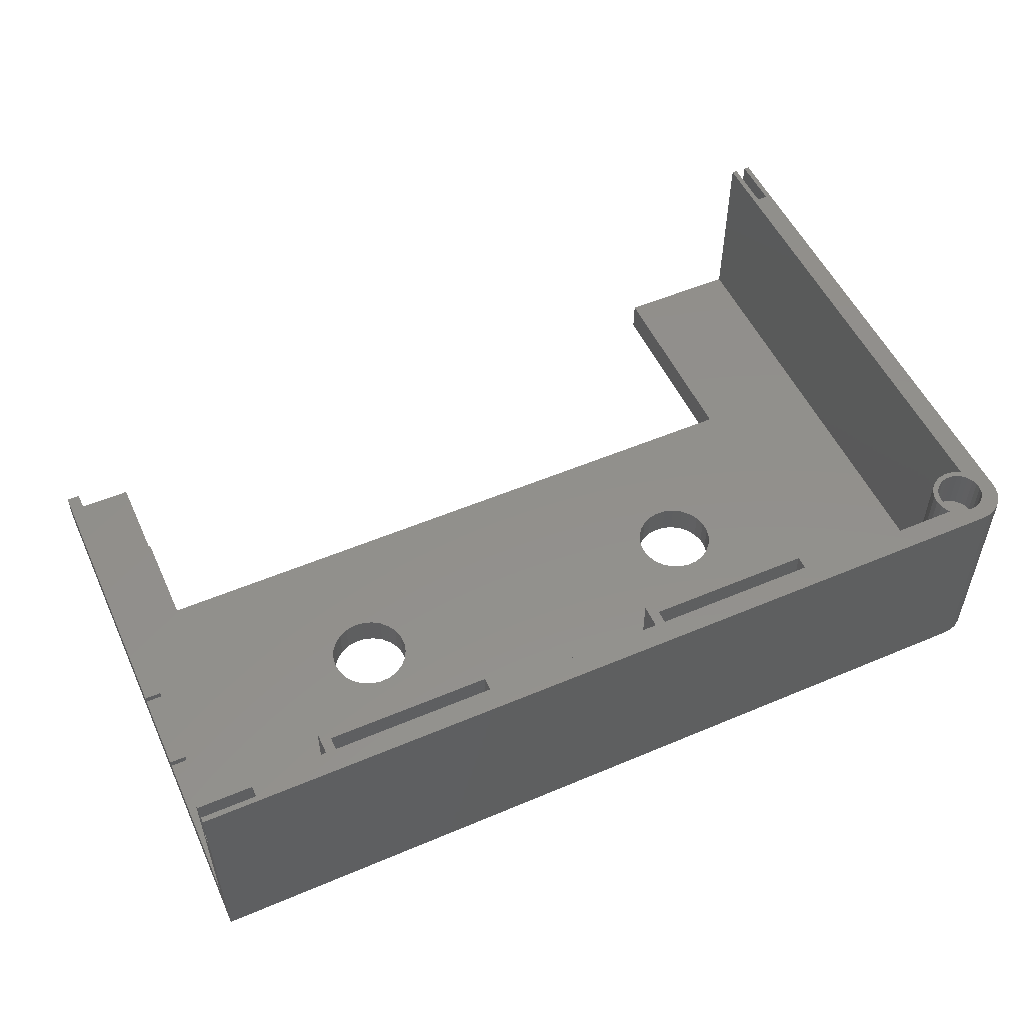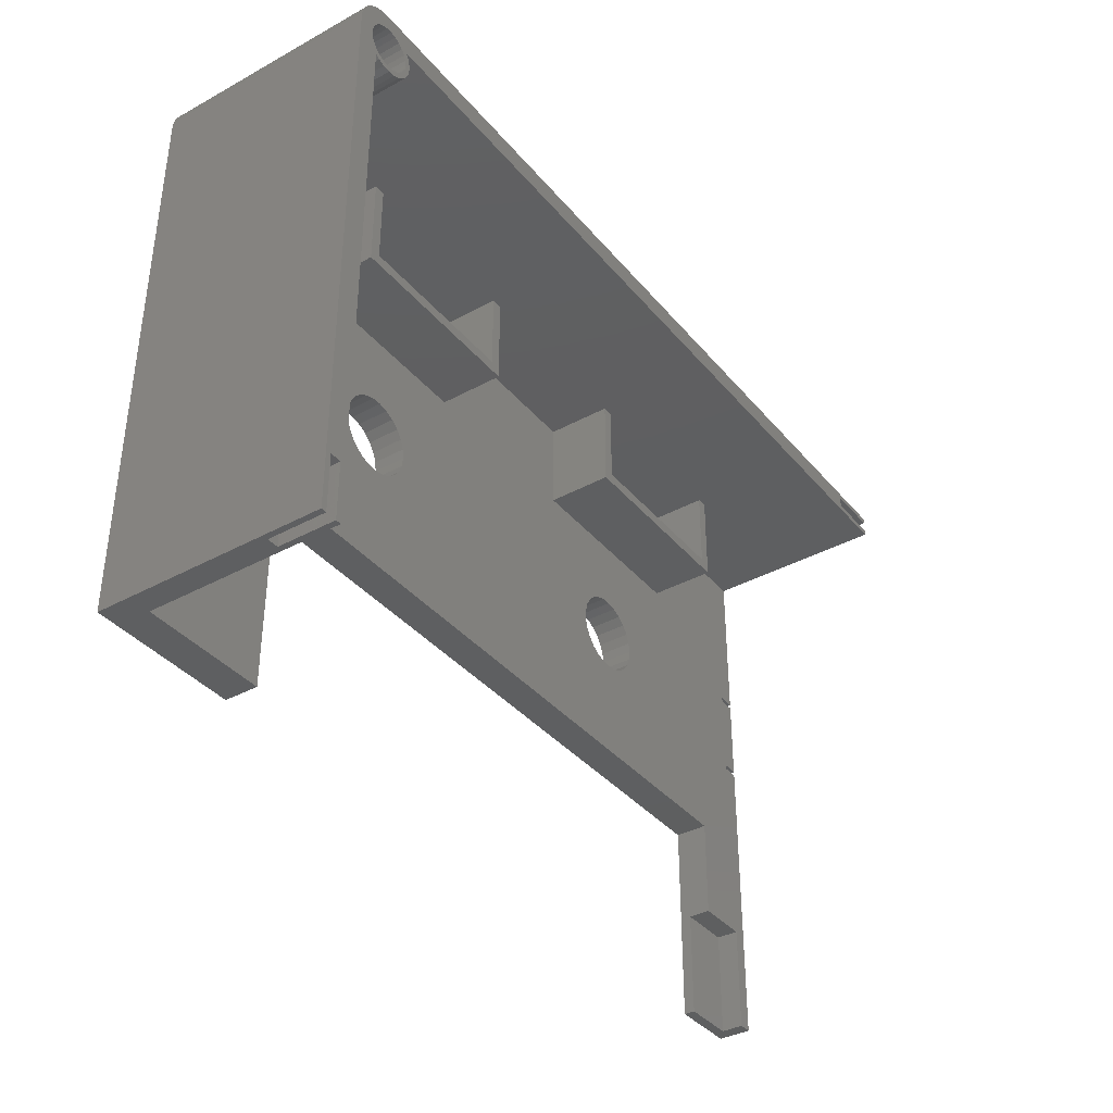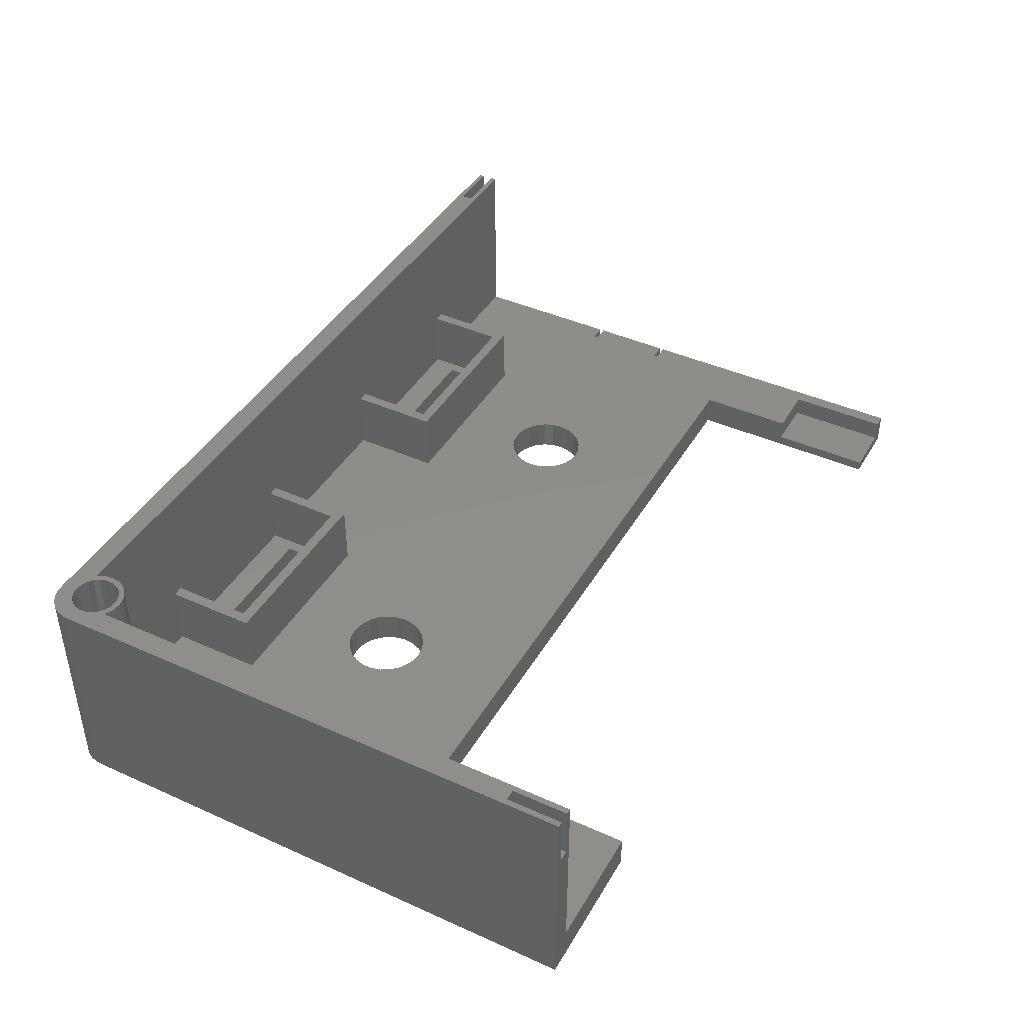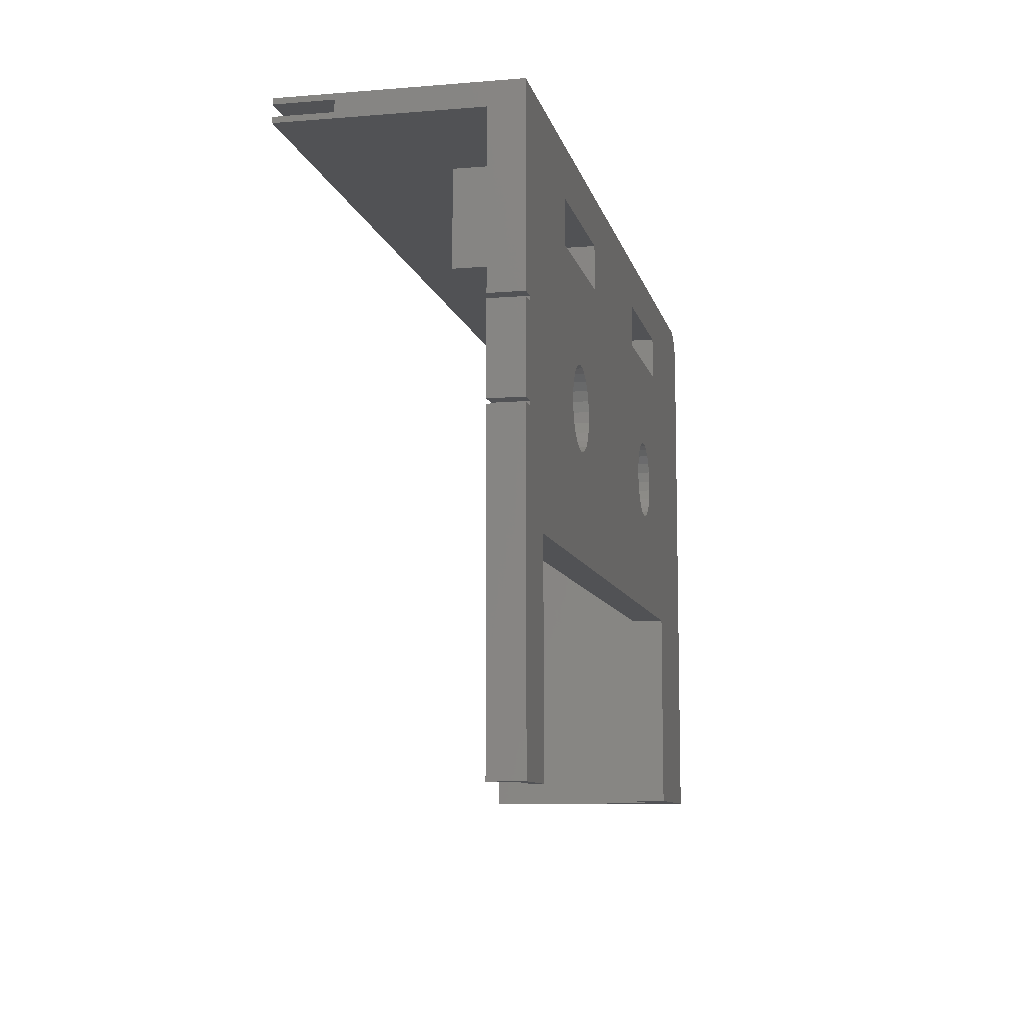
<metadata>
{"format":"stl","ext":"stl","renderer":"f3d","projection":"perspective","resolution":1024,"background":"white","views":[{"elev":53.0,"azim":155.6,"up":"+Z"},{"elev":-37.5,"azim":-55.1,"up":"+Y"},{"elev":42.3,"azim":-61.8,"up":"+Z"},{"elev":-9.2,"azim":102.3,"up":"+Y"}]}
</metadata>
<code>
# stl→obj: 302 verts, 616 faces
v -78.95 52.49 -10
v -78.95 52.5 10
v -78.95 52.5 -10
v -78.95 52.49 10
v -81.98 49.45 -10
v -82 49.45 10
v -81.98 49.45 10
v -82 49.45 -10
v -81.43 51.26 -10
v -80.91 51.81 10
v -80.91 51.81 -10
v -81.43 51.26 10
v -81.98 49.88 10
v -81.98 49.88 -10
v -79.56 52.45 -10
v -80.28 52.21 10
v -79.56 52.45 10
v -80.28 52.21 -10
v -81.79 50.6 -10
v -81.79 50.6 10
v -15.5 44 -10
v -15.5 48 -7
v -15.5 48 -10
v -15.5 44 -7
v -29.5 44 -7
v -29.5 48 -10
v -29.5 48 -7
v -29.5 44 -10
v -50.5 44 -10
v -50.5 48 -7
v -50.5 48 -10
v -50.5 44 -7
v -64.5 44 -7
v -64.5 48 -10
v -64.5 48 -7
v -64.5 44 -10
v -18.92 32.72 -10
v -19.26 33.58 -7
v -19.26 33.58 -10
v -18.92 32.72 -7
v -18.8 31.8 -10
v -18.8 31.8 -7
v -19.8 34.33 -7
v -19.8 34.33 -10
v -23.19 35.43 -10
v -22.27 35.49 -7
v -23.19 35.43 -7
v -22.27 35.49 -10
v -25.49 33.97 -7
v -24.86 34.65 -10
v -24.86 34.65 -7
v -25.49 33.97 -10
v -20.52 34.92 -10
v -20.52 34.92 -7
v -18.92 30.88 -10
v -18.92 30.88 -7
v -21.36 35.32 -10
v -21.36 35.32 -7
v -20.52 28.68 -10
v -21.36 28.28 -7
v -20.52 28.68 -7
v -21.36 28.28 -10
v -19.8 29.27 -10
v -19.26 30.02 -7
v -19.26 30.02 -10
v -19.8 29.27 -7
v -22.27 28.11 -10
v -23.19 28.17 -7
v -22.27 28.11 -7
v -23.19 28.17 -10
v -24.08 35.15 -10
v -24.08 35.15 -7
v -24.86 28.95 -7
v -25.49 29.63 -10
v -25.49 29.63 -7
v -24.86 28.95 -10
v -24.08 28.45 -10
v -24.08 28.45 -7
v -25.94 30.44 -7
v -26.17 31.34 -10
v -26.17 31.34 -7
v -25.94 30.44 -10
v -25.94 33.16 -7
v -25.94 33.16 -10
v -26.17 32.26 -10
v -26.17 32.26 -7
v -53.92 32.72 -10
v -54.26 33.58 -7
v -54.26 33.58 -10
v -53.92 32.72 -7
v -53.8 31.8 -10
v -53.8 31.8 -7
v -54.8 34.33 -7
v -54.8 34.33 -10
v -58.19 35.43 -10
v -57.27 35.49 -7
v -58.19 35.43 -7
v -57.27 35.49 -10
v -60.49 33.97 -7
v -59.86 34.65 -10
v -59.86 34.65 -7
v -60.49 33.97 -10
v -55.52 34.92 -10
v -55.52 34.92 -7
v -53.92 30.88 -10
v -53.92 30.88 -7
v -56.36 35.32 -10
v -56.36 35.32 -7
v -55.52 28.68 -10
v -56.36 28.28 -7
v -55.52 28.68 -7
v -56.36 28.28 -10
v -54.8 29.27 -10
v -54.26 30.02 -7
v -54.26 30.02 -10
v -54.8 29.27 -7
v -57.27 28.11 -10
v -58.19 28.17 -7
v -57.27 28.11 -7
v -58.19 28.17 -10
v -59.08 35.15 -10
v -59.08 35.15 -7
v -59.86 28.95 -7
v -60.49 29.63 -10
v -60.49 29.63 -7
v -59.86 28.95 -10
v -59.08 28.45 -10
v -59.08 28.45 -7
v -60.94 30.44 -7
v -61.17 31.34 -10
v -61.17 31.34 -7
v -60.94 30.44 -10
v -60.94 33.16 -7
v -60.94 33.16 -10
v -61.17 32.26 -10
v -61.17 32.26 -7
v -80.45 48.23 10
v -80.58 48.74 10
v -80.45 49.77 10
v -80.58 49.26 10
v -81.5 5 10
v -80.5 5 10
v -82 0 10
v -81.5 0 10
v 0 52.5 10
v -5 52 10
v 0 52 10
v -76.4 50.5 10
v -5 51 10
v -76.22 50.25 10
v -76.66 50.01 10
v -76.47 49.52 10
v -76.97 50.44 10
v -77.37 50.77 10
v -77.85 51 10
v -78.37 51.1 10
v -78.89 51.06 10
v -79.39 50.9 10
v -79.84 50.62 10
v -80.2 50.23 10
v 0 50.5 10
v 0 51 10
v -76.4 49 10
v -75.9 49 10
v -75.98 49.65 10
v -75.98 48.35 10
v -76.47 48.48 10
v -76.22 47.75 10
v -76.66 47.99 10
v -76.6 47.22 10
v -76.97 47.56 10
v -77.11 46.8 10
v -77.37 47.23 10
v -77.7 46.53 10
v -77.85 47 10
v -78.34 46.41 10
v -78.37 46.9 10
v -78.89 46.94 10
v -78.99 46.45 10
v -79.39 47.1 10
v -79.61 46.65 10
v -80 46.9 10
v -79.84 47.38 10
v -80.2 47.77 10
v -80 0 10
v -80.5 0 10
v -82 0 -10
v -68.75 18.75 -10
v -68.75 0 -10
v -6.25 18.75 -10
v 0 27.6 -10
v 0 0 -10
v -1.55 28 -10
v -1.55 27.6 -10
v -1.55 35.6 -10
v -6.25 0 -10
v 0 35.6 -10
v 0 28 -10
v -1.55 36 -10
v 0 52.5 -10
v 0 36 -10
v -31.5 50.5 -7
v -48.5 50.5 -7
v -31.5 42 -7
v -75.98 48.35 -7
v -66.5 42 -7
v -66.5 50.5 -7
v -76.22 47.75 -7
v -75.9 49 -7
v -75.98 49.65 -7
v -76.22 50.25 -7
v -76.4 50.5 -7
v -76.6 47.22 -7
v -77.11 46.8 -7
v -77.7 46.53 -7
v -78.34 46.41 -7
v -68.75 18.75 -7
v -78.99 46.45 -7
v -79.61 46.65 -7
v -80 46.9 -7
v -80 0 -7
v -68.75 0 -7
v -48.5 42 -7
v -1.55 35.6 -7
v -13.5 42 -7
v 0 50.5 -7
v -1.55 36 -7
v 0 36 -7
v -1.55 28 -7
v -13.5 50.5 -7
v -1.55 27.6 -7
v -6.25 18.75 -7
v 0 28 -7
v 0 35.6 -7
v 0 27.6 -7
v -1.25 9.637 -7
v 0 0 -7
v -6.25 9.637 -7
v -1.25 0 -7
v -49.5 50.5 -7
v -49.5 43 -7
v -65.5 43 -7
v -65.5 50.5 -7
v -14.5 50.5 -7
v -14.5 43 -7
v -30.5 43 -7
v -30.5 50.5 -7
v -14.5 50.5 -1
v -30.5 50.5 -1
v -31.5 50.5 -1
v -48.5 50.5 -1
v -49.5 50.5 -1
v -65.5 50.5 -1
v -66.5 50.5 -1
v -13.5 50.5 -1
v -6.25 9.637 -9
v -6.25 0 -9
v -1.25 0 -9
v -1.25 9.637 -9
v -79.95 50.5 6
v -79.84 50.62 6
v -80 50.45 6
v -80.2 50.23 6
v -78.89 51.06 6
v -78.37 51.1 6
v -79.39 50.9 6
v -80.45 49.77 6
v -80.58 49.26 6
v -80.58 48.74 6
v -76.47 49.52 6
v -76.47 48.48 6
v -76.4 49 6
v -76.66 50.01 6
v -76.66 47.99 6
v -76.97 50.44 6
v -76.97 47.56 6
v -77.37 50.77 6
v -77.37 47.23 6
v -77.85 51 6
v -77.85 47 6
v -78.37 46.9 6
v -78.89 46.94 6
v -79.39 47.1 6
v -79.84 47.38 6
v -80.2 47.77 6
v -80.45 48.23 6
v -80.5 0 5
v -80.5 5 5
v -81.5 5 5
v -81.5 0 5
v -5 52 5
v 0 51 5
v 0 52 5
v -5 51 5
v -13.5 42 -1
v -30.5 43 -1
v -14.5 43 -1
v -31.5 42 -1
v -48.5 42 -1
v -65.5 43 -1
v -49.5 43 -1
v -66.5 42 -1
f 1 2 3
f 2 1 4
f 5 6 7
f 6 5 8
f 9 10 11
f 10 9 12
f 5 13 14
f 13 5 7
f 15 16 17
f 16 15 18
f 1 17 4
f 17 1 15
f 18 10 16
f 10 18 11
f 19 12 9
f 12 19 20
f 14 20 19
f 20 14 13
f 21 22 23
f 22 21 24
f 25 26 27
f 26 25 28
f 26 22 27
f 22 26 23
f 21 25 24
f 25 21 28
f 29 30 31
f 30 29 32
f 33 34 35
f 34 33 36
f 34 30 35
f 30 34 31
f 29 33 32
f 33 29 36
f 37 38 39
f 38 37 40
f 41 40 37
f 40 41 42
f 39 43 44
f 43 39 38
f 45 46 47
f 46 45 48
f 49 50 51
f 50 49 52
f 53 43 54
f 43 53 44
f 55 42 41
f 42 55 56
f 57 54 58
f 54 57 53
f 59 60 61
f 60 59 62
f 63 64 65
f 64 63 66
f 67 68 69
f 68 67 70
f 71 47 72
f 47 71 45
f 63 61 66
f 61 63 59
f 73 74 75
f 74 73 76
f 77 73 78
f 73 77 76
f 79 80 81
f 80 79 82
f 70 78 68
f 78 70 77
f 83 52 49
f 52 83 84
f 65 56 55
f 56 65 64
f 62 69 60
f 69 62 67
f 81 85 86
f 85 81 80
f 75 82 79
f 82 75 74
f 48 58 46
f 58 48 57
f 50 72 51
f 72 50 71
f 86 84 83
f 84 86 85
f 87 88 89
f 88 87 90
f 91 90 87
f 90 91 92
f 89 93 94
f 93 89 88
f 95 96 97
f 96 95 98
f 99 100 101
f 100 99 102
f 103 93 104
f 93 103 94
f 105 92 91
f 92 105 106
f 107 104 108
f 104 107 103
f 109 110 111
f 110 109 112
f 113 114 115
f 114 113 116
f 117 118 119
f 118 117 120
f 121 97 122
f 97 121 95
f 113 111 116
f 111 113 109
f 123 124 125
f 124 123 126
f 127 123 128
f 123 127 126
f 129 130 131
f 130 129 132
f 120 128 118
f 128 120 127
f 133 102 99
f 102 133 134
f 115 106 105
f 106 115 114
f 112 119 110
f 119 112 117
f 131 135 136
f 135 131 130
f 125 132 129
f 132 125 124
f 98 108 96
f 108 98 107
f 100 122 101
f 122 100 121
f 136 134 133
f 134 136 135
f 7 137 138
f 13 139 20
f 139 13 140
f 137 7 6
f 7 140 13
f 137 141 142
f 140 7 138
f 137 6 141
f 143 141 6
f 141 143 144
f 145 146 147
f 146 148 149
f 2 146 145
f 150 151 152
f 148 153 151
f 148 154 153
f 146 2 148
f 148 2 154
f 154 2 155
f 4 155 2
f 155 4 156
f 156 4 157
f 17 157 4
f 157 17 158
f 16 158 17
f 158 16 159
f 10 159 16
f 12 159 10
f 159 12 160
f 160 20 139
f 20 160 12
f 149 161 162
f 161 149 148
f 163 164 165
f 152 165 150
f 164 163 166
f 167 166 163
f 151 150 148
f 165 152 163
f 166 167 168
f 169 168 167
f 168 169 170
f 171 170 169
f 171 172 170
f 173 172 171
f 173 174 172
f 175 174 173
f 175 176 174
f 177 176 175
f 178 176 177
f 178 179 176
f 180 179 178
f 180 181 179
f 182 180 183
f 180 182 181
f 184 182 183
f 137 182 184
f 182 137 142
f 182 142 185
f 185 142 186
f 187 188 189
f 188 5 1
f 18 1 5
f 1 18 15
f 18 5 11
f 11 5 9
f 9 5 19
f 8 188 187
f 188 8 5
f 190 191 192
f 55 193 194
f 193 41 195
f 191 190 194
f 190 192 196
f 193 197 198
f 197 193 195
f 199 200 201
f 65 194 190
f 193 55 41
f 199 21 200
f 23 200 21
f 26 200 23
f 31 26 29
f 31 200 26
f 3 31 34
f 36 1 34
f 3 34 1
f 31 3 200
f 19 5 14
f 195 37 199
f 37 195 41
f 194 65 55
f 190 63 65
f 190 59 63
f 190 62 59
f 190 67 62
f 190 70 67
f 188 70 190
f 91 85 80
f 105 80 82
f 28 29 26
f 85 87 28
f 115 82 74
f 113 74 76
f 109 76 77
f 85 91 87
f 70 188 77
f 80 105 91
f 82 115 105
f 74 113 115
f 76 109 113
f 77 188 109
f 109 188 112
f 112 188 117
f 188 135 130
f 188 130 132
f 1 36 188
f 135 188 36
f 124 188 132
f 126 188 124
f 127 188 126
f 120 188 127
f 117 188 120
f 199 37 21
f 39 21 37
f 44 21 39
f 53 21 44
f 57 21 53
f 48 21 57
f 28 48 45
f 28 45 71
f 28 71 50
f 48 28 21
f 52 28 50
f 84 28 52
f 28 84 85
f 28 87 29
f 89 29 87
f 94 29 89
f 103 29 94
f 107 29 103
f 98 29 107
f 36 98 95
f 36 95 121
f 36 121 100
f 98 36 29
f 102 36 100
f 134 36 102
f 36 134 135
f 187 6 8
f 6 187 143
f 200 2 145
f 2 200 3
f 202 203 204
f 205 206 207
f 206 205 208
f 205 207 209
f 207 210 209
f 207 211 210
f 211 207 212
f 206 208 213
f 206 213 214
f 215 206 214
f 216 206 215
f 206 216 217
f 218 217 216
f 219 217 218
f 220 217 219
f 217 220 221
f 217 221 222
f 223 90 92
f 223 88 90
f 223 93 88
f 223 104 93
f 223 108 104
f 223 96 108
f 206 96 223
f 96 206 97
f 97 206 122
f 136 206 131
f 133 206 136
f 99 206 133
f 101 206 99
f 122 206 101
f 224 40 42
f 225 38 40
f 225 43 38
f 225 54 43
f 225 58 54
f 225 46 58
f 204 46 225
f 46 204 47
f 47 204 72
f 86 204 81
f 83 204 86
f 49 204 83
f 51 204 49
f 72 204 51
f 226 227 228
f 225 224 227
f 224 42 229
f 56 229 42
f 225 227 226
f 225 226 230
f 40 224 225
f 229 56 231
f 64 231 56
f 231 64 232
f 66 232 64
f 61 232 66
f 60 232 61
f 69 232 60
f 68 232 69
f 217 68 78
f 92 81 204
f 223 204 203
f 92 204 223
f 106 81 92
f 81 106 79
f 114 79 106
f 79 114 75
f 116 75 114
f 75 116 73
f 111 73 116
f 73 111 78
f 217 78 111
f 217 111 110
f 217 110 119
f 217 119 118
f 217 131 206
f 68 217 232
f 128 217 118
f 123 217 128
f 125 217 123
f 129 217 125
f 131 217 129
f 224 233 234
f 233 224 229
f 235 236 237
f 232 235 231
f 235 232 236
f 236 232 238
f 237 236 239
f 240 30 241
f 240 35 30
f 242 35 243
f 243 35 240
f 32 241 30
f 33 241 32
f 33 242 241
f 35 242 33
f 244 22 245
f 244 27 22
f 246 27 247
f 247 27 244
f 24 245 22
f 25 245 24
f 25 246 245
f 27 246 25
f 185 220 182
f 220 185 221
f 247 248 249
f 248 247 244
f 203 250 251
f 250 203 202
f 243 252 253
f 252 243 240
f 253 148 254
f 212 254 148
f 254 212 207
f 252 148 253
f 251 148 252
f 250 148 251
f 148 250 161
f 249 161 250
f 248 161 249
f 255 161 248
f 226 255 230
f 255 226 161
f 190 256 232
f 196 256 190
f 256 196 257
f 232 256 238
f 222 188 217
f 188 222 189
f 188 232 217
f 232 188 190
f 258 236 259
f 236 258 239
f 256 258 259
f 258 256 257
f 256 236 238
f 236 256 259
f 159 260 261
f 159 262 260
f 160 262 159
f 262 160 263
f 264 156 157
f 156 264 265
f 261 158 159
f 158 261 266
f 266 157 158
f 157 266 264
f 139 263 160
f 263 139 267
f 138 268 140
f 268 138 269
f 140 267 139
f 267 140 268
f 270 271 272
f 273 271 270
f 273 274 271
f 275 274 273
f 275 276 274
f 277 276 275
f 277 278 276
f 279 278 277
f 279 280 278
f 265 280 279
f 265 281 280
f 262 265 264
f 265 262 281
f 262 264 266
f 281 262 282
f 260 266 261
f 262 266 260
f 282 262 283
f 283 262 284
f 267 262 263
f 262 285 284
f 268 262 267
f 262 286 285
f 262 268 286
f 286 268 269
f 287 142 288
f 142 287 186
f 289 287 288
f 287 289 290
f 144 289 141
f 289 144 290
f 289 142 141
f 142 289 288
f 291 292 293
f 292 291 294
f 149 291 146
f 291 149 294
f 291 147 146
f 147 291 293
f 292 149 162
f 149 292 294
f 231 193 229
f 193 231 194
f 193 233 229
f 233 193 198
f 191 231 235
f 231 191 194
f 224 199 227
f 199 224 195
f 199 228 227
f 228 199 201
f 197 224 234
f 224 197 195
f 219 179 181
f 179 219 218
f 165 211 150
f 211 165 210
f 164 210 165
f 210 164 209
f 150 212 148
f 212 150 211
f 170 208 168
f 208 170 213
f 215 172 174
f 172 215 214
f 214 170 172
f 170 214 213
f 216 174 176
f 174 216 215
f 168 205 166
f 205 168 208
f 166 209 164
f 209 166 205
f 220 181 182
f 181 220 219
f 218 176 179
f 176 218 216
f 137 269 138
f 269 137 286
f 279 154 155
f 154 279 277
f 270 151 273
f 151 270 152
f 272 152 270
f 152 272 163
f 277 153 154
f 153 277 275
f 278 175 173
f 175 278 280
f 274 167 271
f 167 274 169
f 271 163 272
f 163 271 167
f 280 177 175
f 177 280 281
f 276 173 171
f 173 276 278
f 283 183 180
f 183 283 284
f 183 285 184
f 285 183 284
f 276 169 274
f 169 276 171
f 265 155 156
f 155 265 279
f 273 153 275
f 153 273 151
f 184 286 137
f 286 184 285
f 281 178 177
f 178 281 282
f 282 180 178
f 180 282 283
f 295 230 255
f 230 295 225
f 249 250 296
f 297 255 248
f 255 297 295
f 296 295 297
f 296 298 295
f 298 296 250
f 204 250 202
f 250 204 298
f 204 295 298
f 295 204 225
f 245 248 244
f 248 245 297
f 296 247 249
f 247 296 246
f 245 296 297
f 296 245 246
f 299 203 251
f 203 299 223
f 253 254 300
f 301 251 252
f 251 301 299
f 300 299 301
f 300 302 299
f 302 300 254
f 206 254 207
f 254 206 302
f 206 299 302
f 299 206 223
f 241 252 240
f 252 241 301
f 300 243 253
f 243 300 242
f 241 300 301
f 300 241 242
f 162 161 292
f 293 145 147
f 145 293 200
f 226 293 292
f 226 292 161
f 293 226 200
f 201 226 228
f 226 201 200
f 233 197 234
f 197 233 198
f 237 191 235
f 191 237 192
f 143 290 144
f 290 221 287
f 187 290 143
f 187 221 290
f 189 221 187
f 221 189 222
f 287 185 186
f 185 287 221
f 257 196 258
f 258 237 239
f 258 192 237
f 192 258 196

</code>
